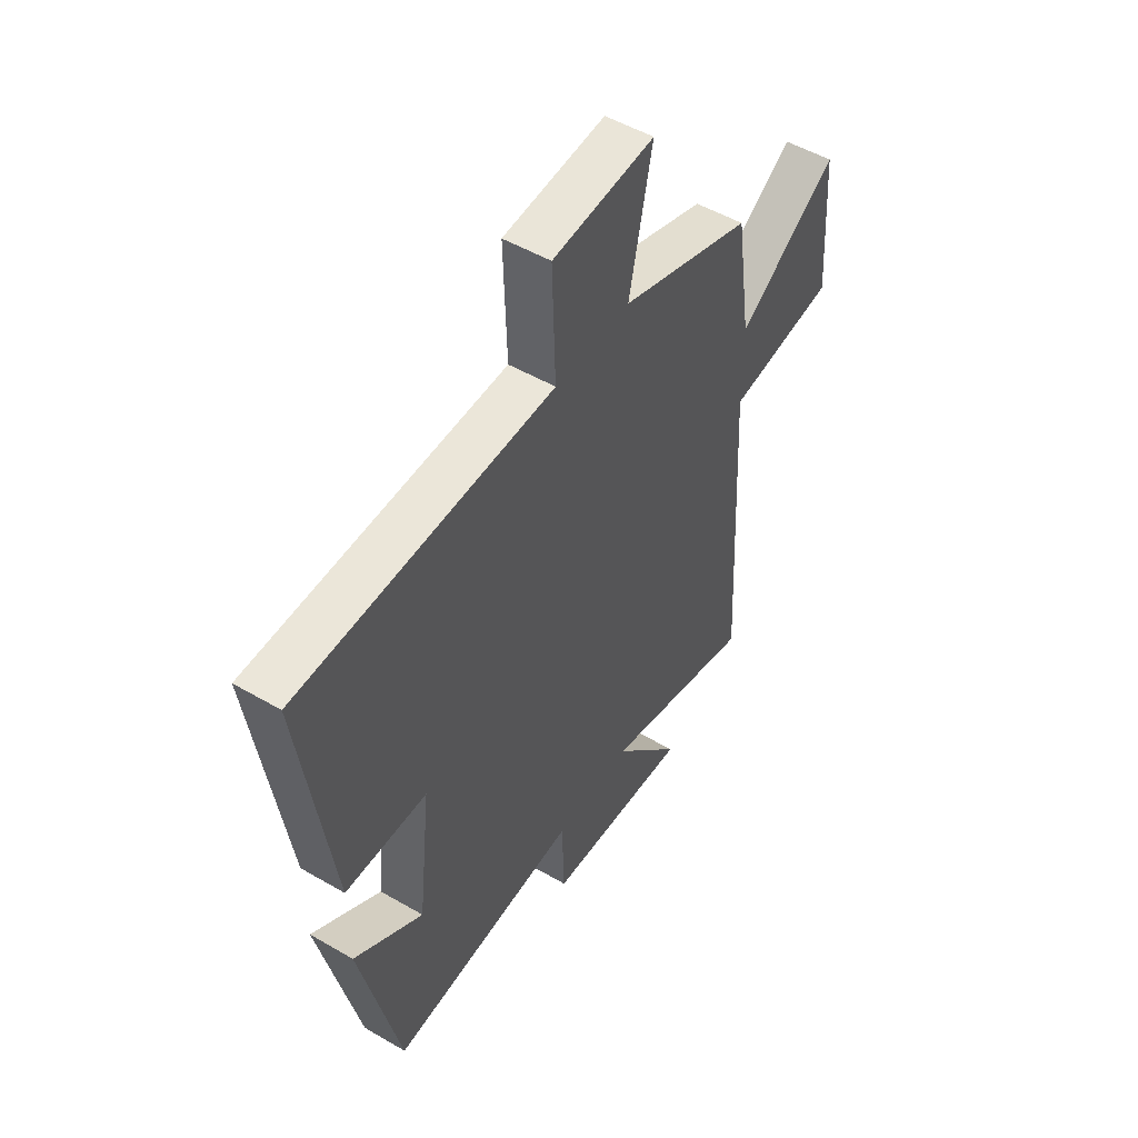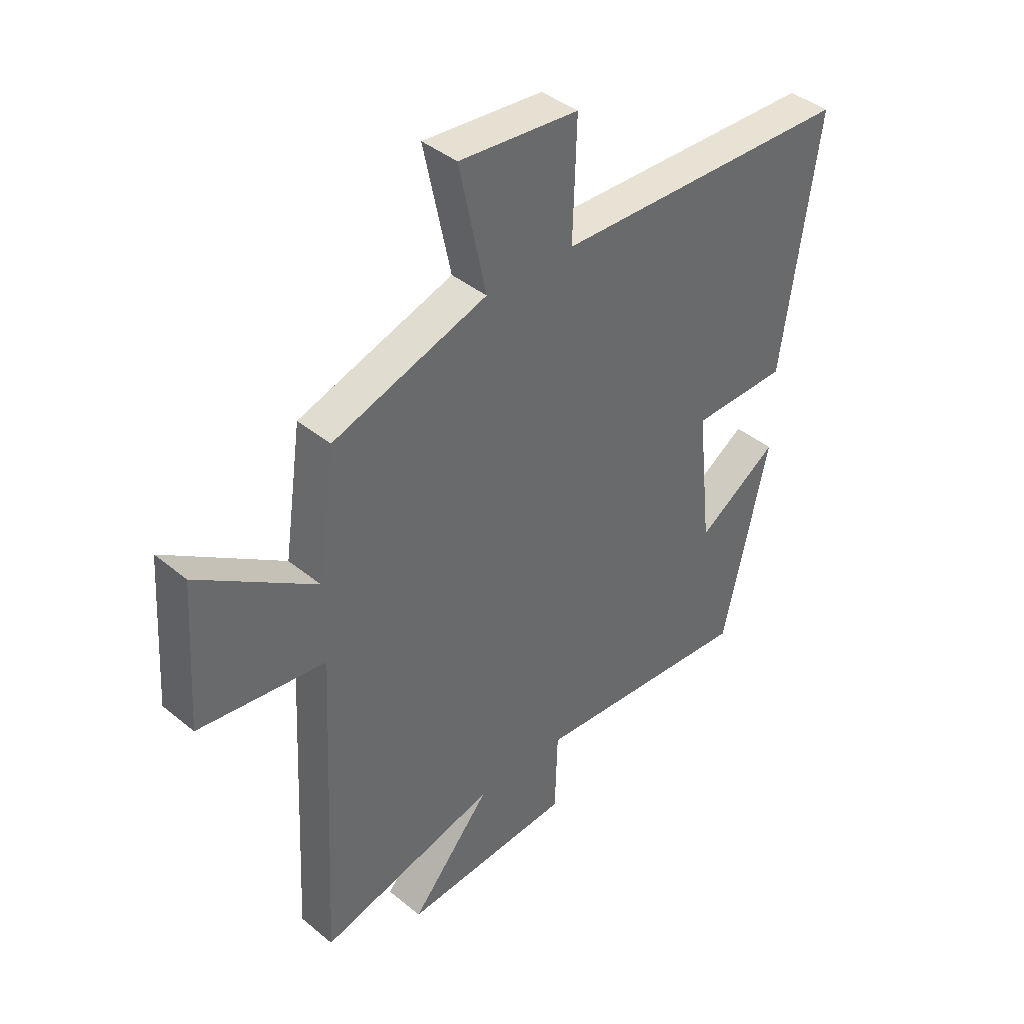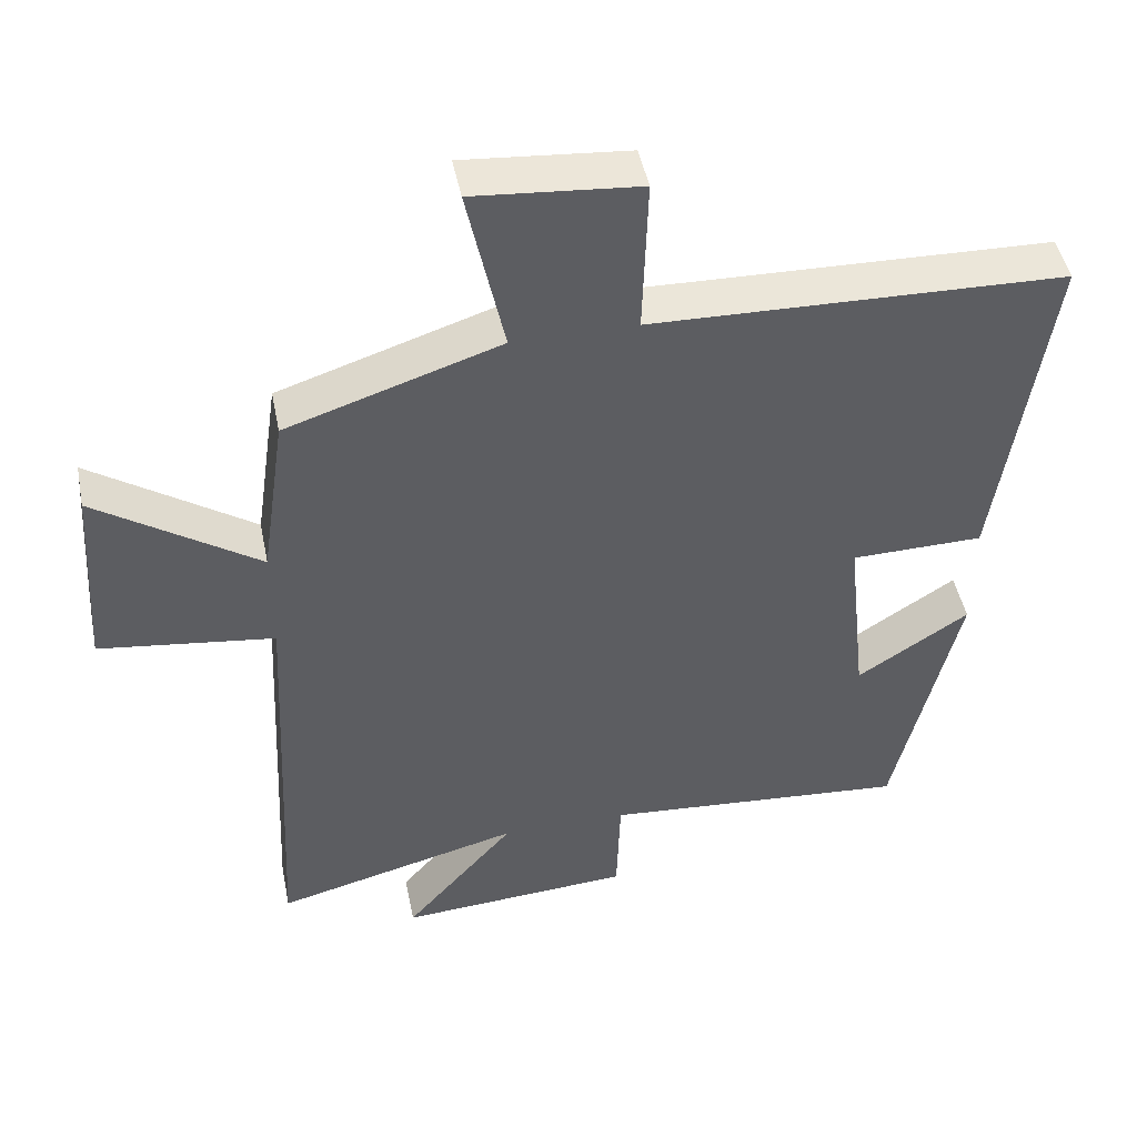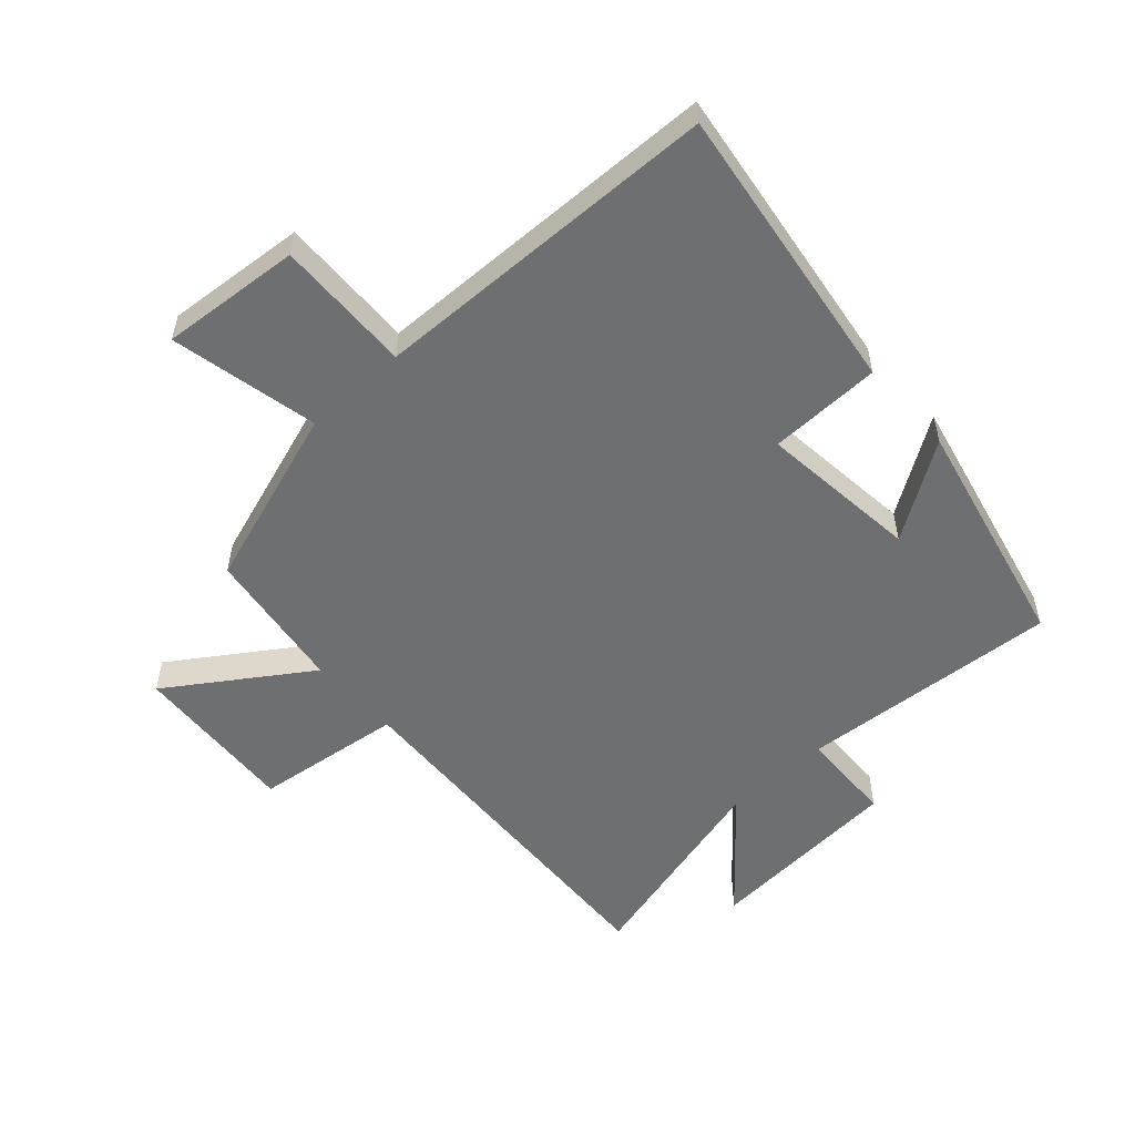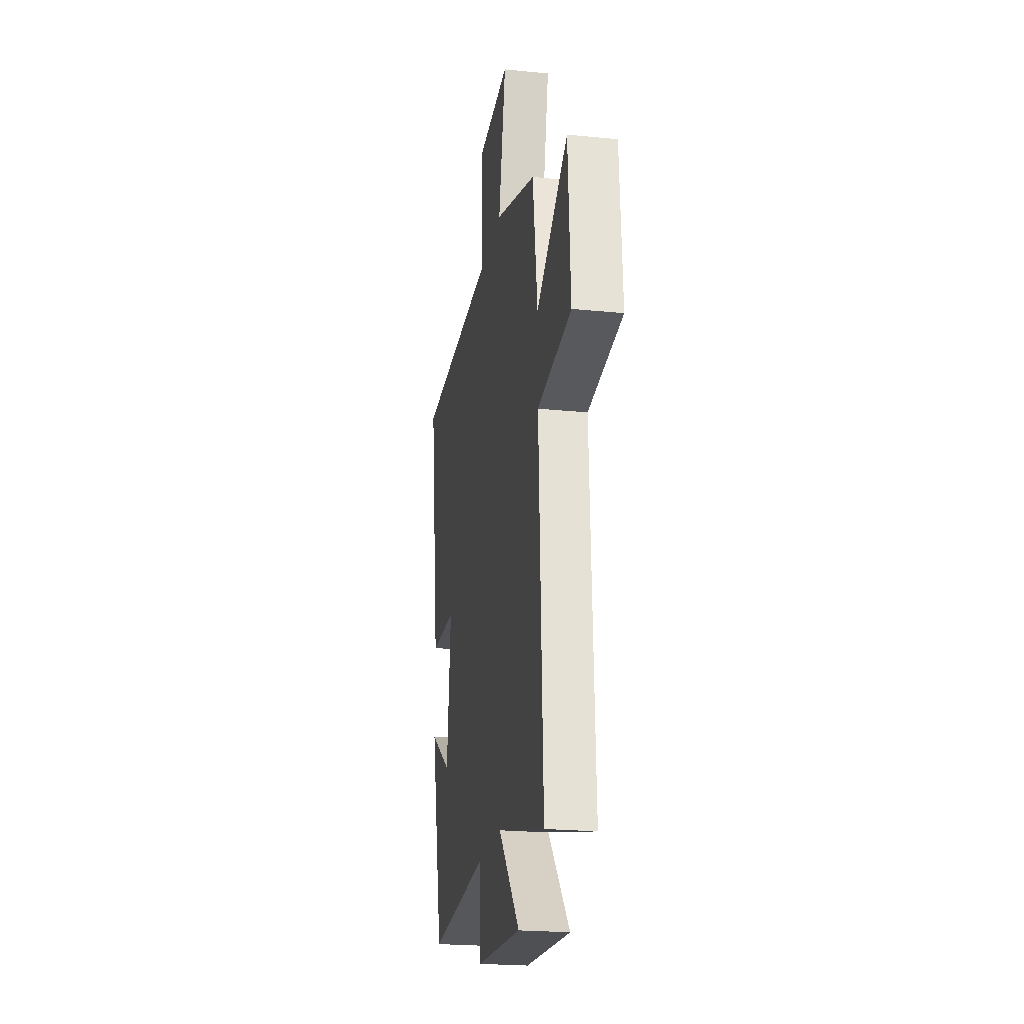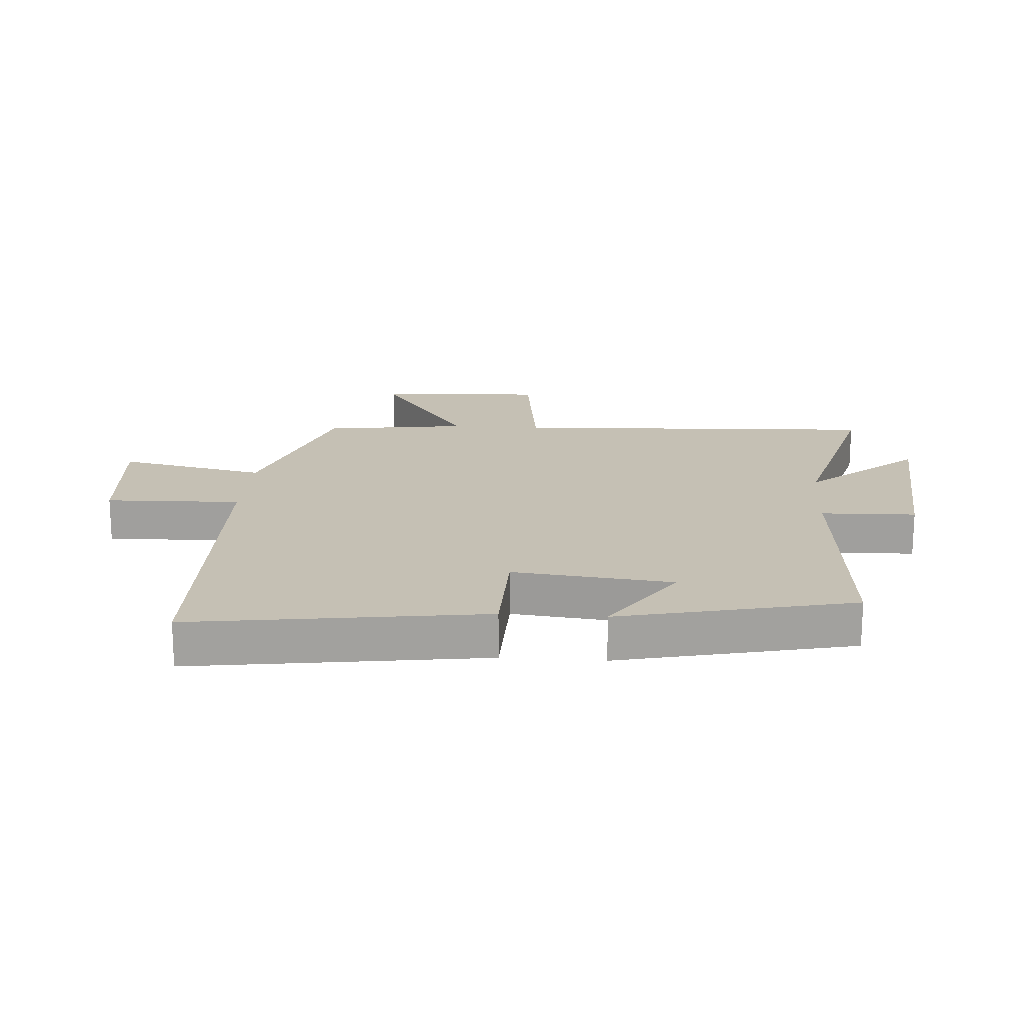
<metadata>
{"format":"obj","ext":"obj","renderer":"f3d","projection":"perspective","resolution":1024,"background":"white","views":[{"elev":50.9,"azim":122.5,"up":"+Z"},{"elev":40.5,"azim":-44.8,"up":"+Z"},{"elev":47.0,"azim":-11.3,"up":"+Z"},{"elev":-54.5,"azim":42.3,"up":"+Y"},{"elev":-22.4,"azim":-99.8,"up":"+Z"},{"elev":18.3,"azim":94.2,"up":"+Y"}]}
</metadata>
<code>
v -0.53 0.07 -0.588
v -0.5 0.07 0.016
v -0.742 0.07 0.048
v -0.724 0.07 0.32
v -0.5 0.07 0.168
v -0.466 0.07 0.403
v -0.171 0.07 0.5
v -0.222 0.07 0.741
v 0.006 0.07 0.721
v -0.001 0.07 0.5
v 0.569 0.07 0.484
v 0.5 0.07 0.009
v 0.317 0.07 0.006
v 0.345 0.07 -0.254
v 0.5 0.07 -0.153
v 0.412 0.07 -0.534
v -0.012 0.07 -0.5
v -0.017 0.07 -0.655
v -0.341 0.07 -0.677
v -0.188 0.07 -0.5
v -0.53 0 -0.588
v -0.5 0 0.016
v -0.742 0 0.048
v -0.724 0 0.32
v -0.5 0 0.168
v -0.466 0 0.403
v -0.171 0 0.5
v -0.222 0 0.741
v 0.006 0 0.721
v -0.001 0 0.5
v 0.569 0 0.484
v 0.5 0 0.009
v 0.317 0 0.006
v 0.345 0 -0.254
v 0.5 0 -0.153
v 0.412 0 -0.534
v -0.012 0 -0.5
v -0.017 0 -0.655
v -0.341 0 -0.677
v -0.188 0 -0.5
f 17 18 19 20
f 14 15 16 17
f 13 14 17 20
f 10 11 12 13
f 20 1 2
f 13 20 2
f 10 13 2
f 7 8 9 10
f 7 10 2
f 6 7 2
f 5 6 2
f 2 3 4 5
f 40 39 38 37
f 37 36 35 34
f 40 37 34 33
f 33 32 31 30
f 22 21 40
f 22 40 33
f 22 33 30
f 30 29 28 27
f 22 30 27
f 22 27 26
f 22 26 25
f 25 24 23 22
f 1 21 22 2
f 2 22 23 3
f 3 23 24 4
f 4 24 25 5
f 5 25 26 6
f 6 26 27 7
f 7 27 28 8
f 8 28 29 9
f 9 29 30 10
f 10 30 31 11
f 11 31 32 12
f 12 32 33 13
f 13 33 34 14
f 14 34 35 15
f 15 35 36 16
f 16 36 37 17
f 17 37 38 18
f 18 38 39 19
f 19 39 40 20
f 20 40 21 1

</code>
